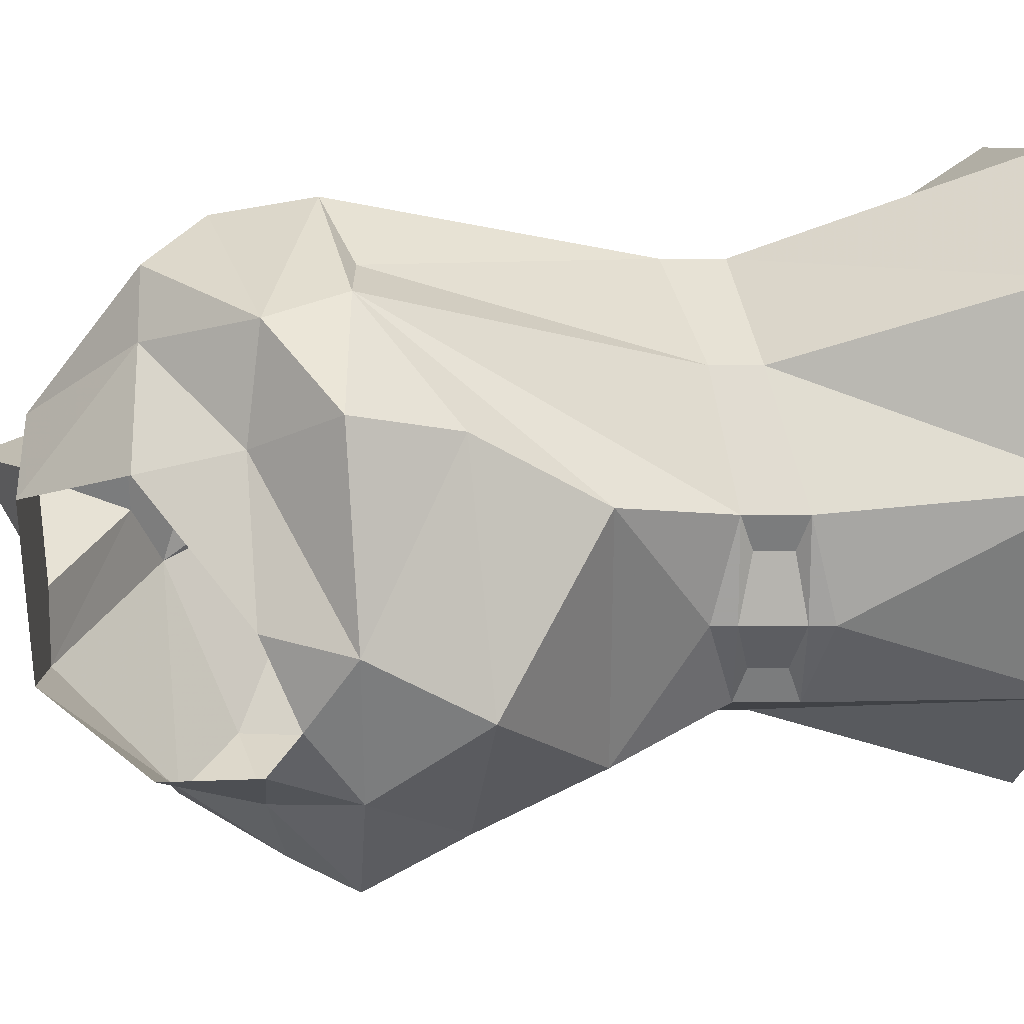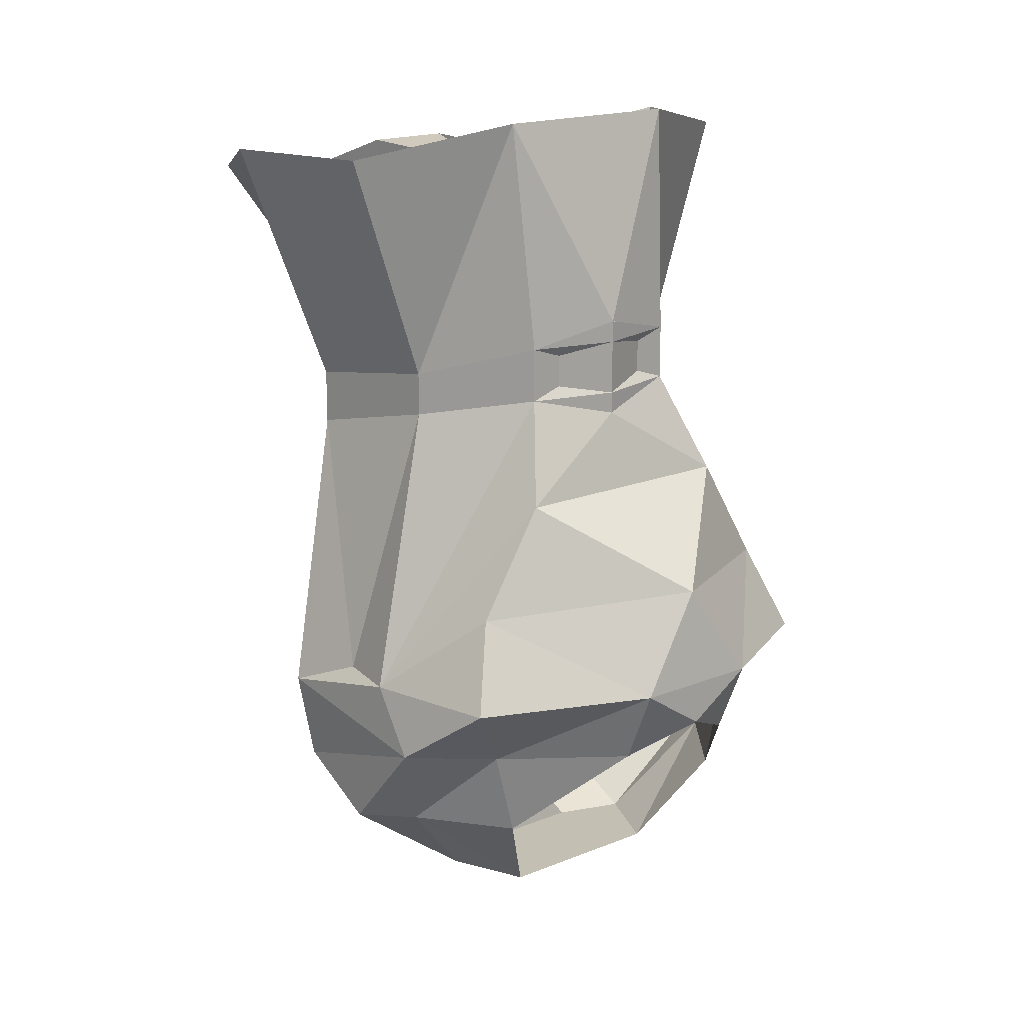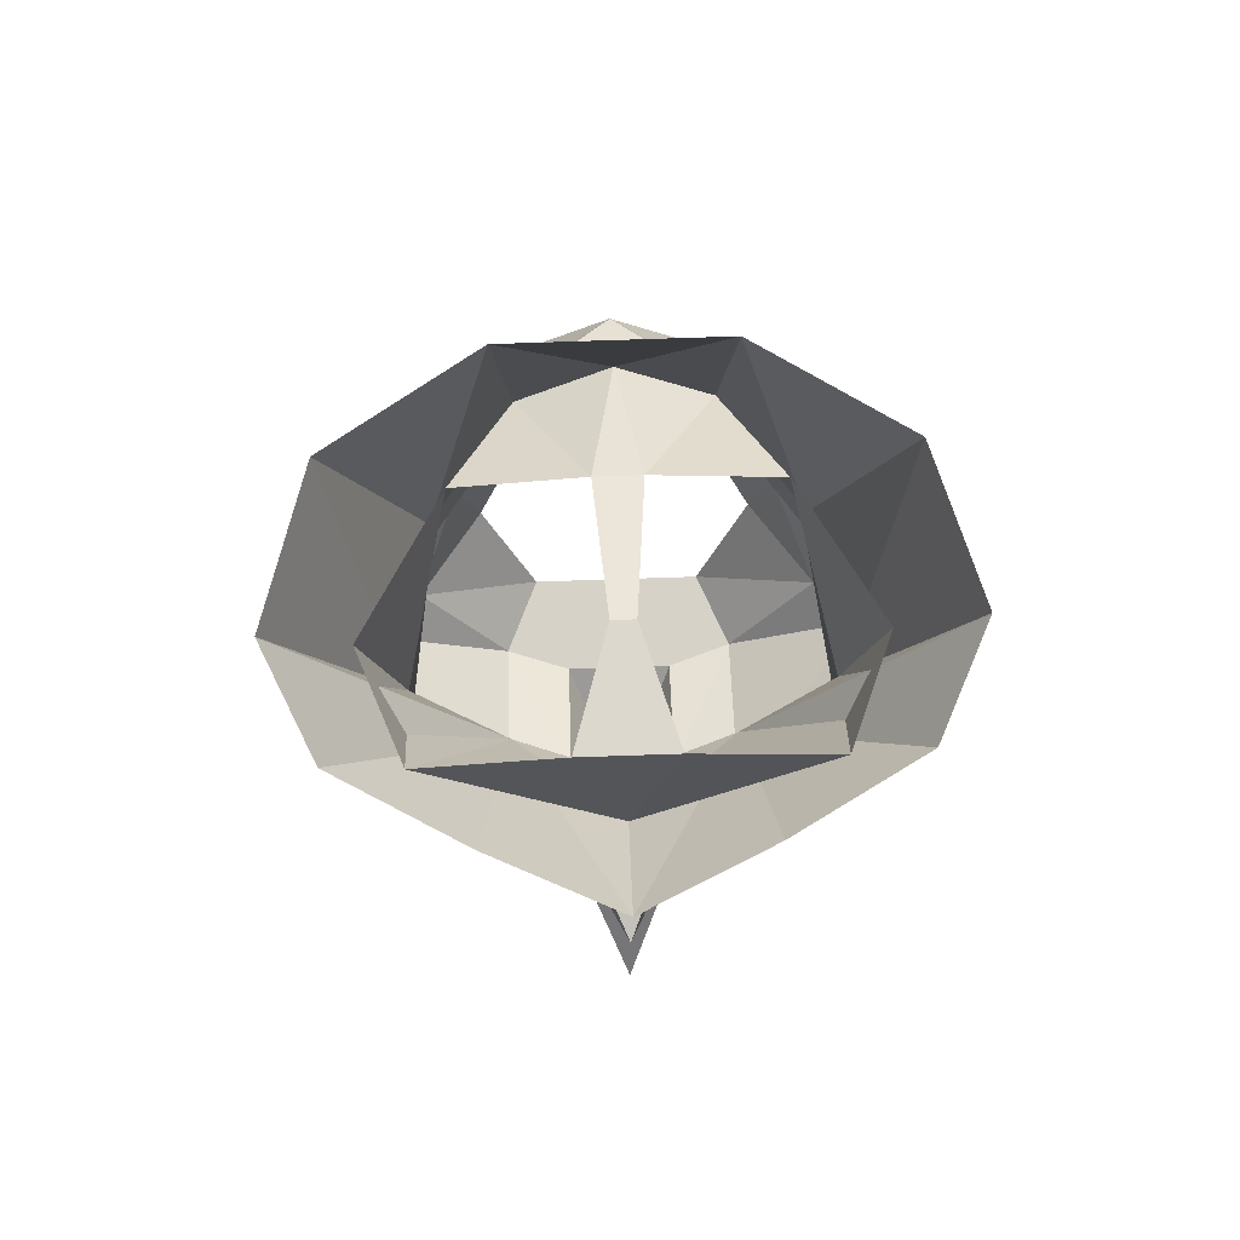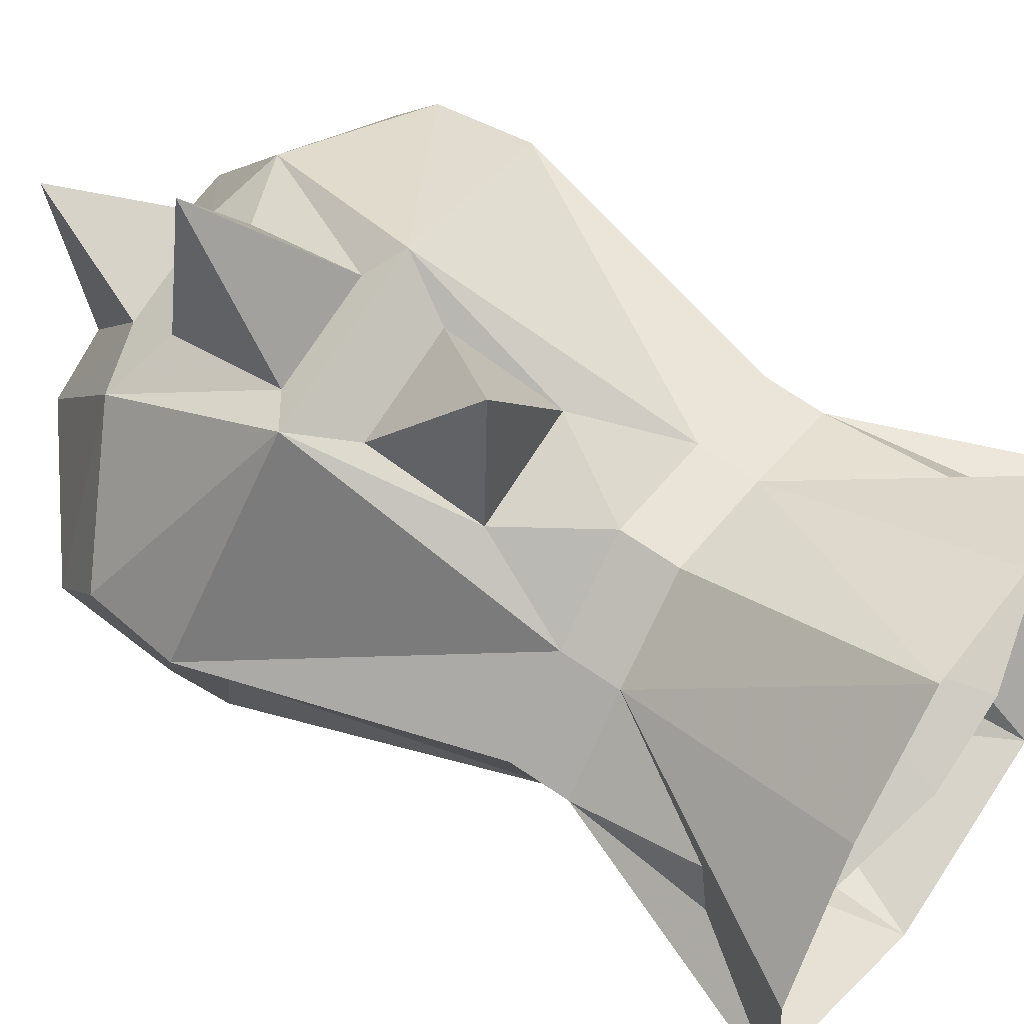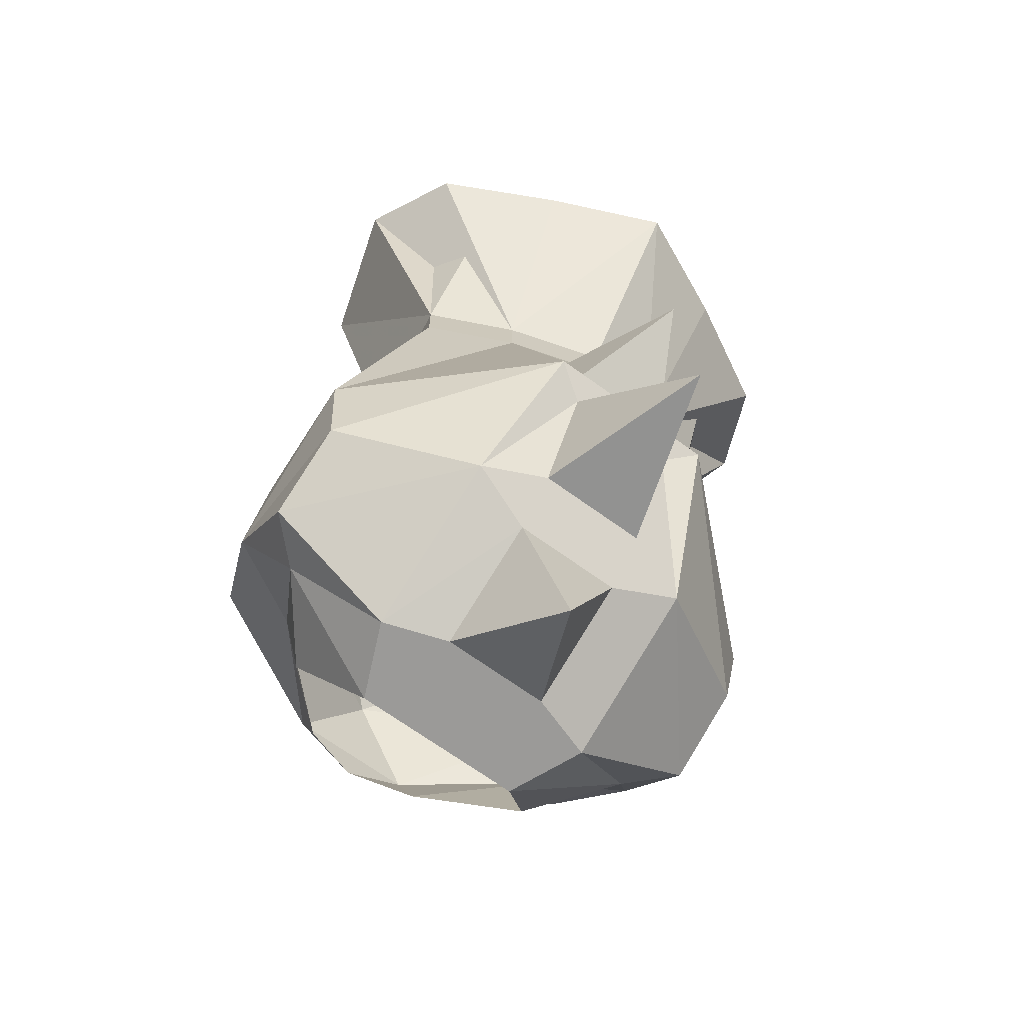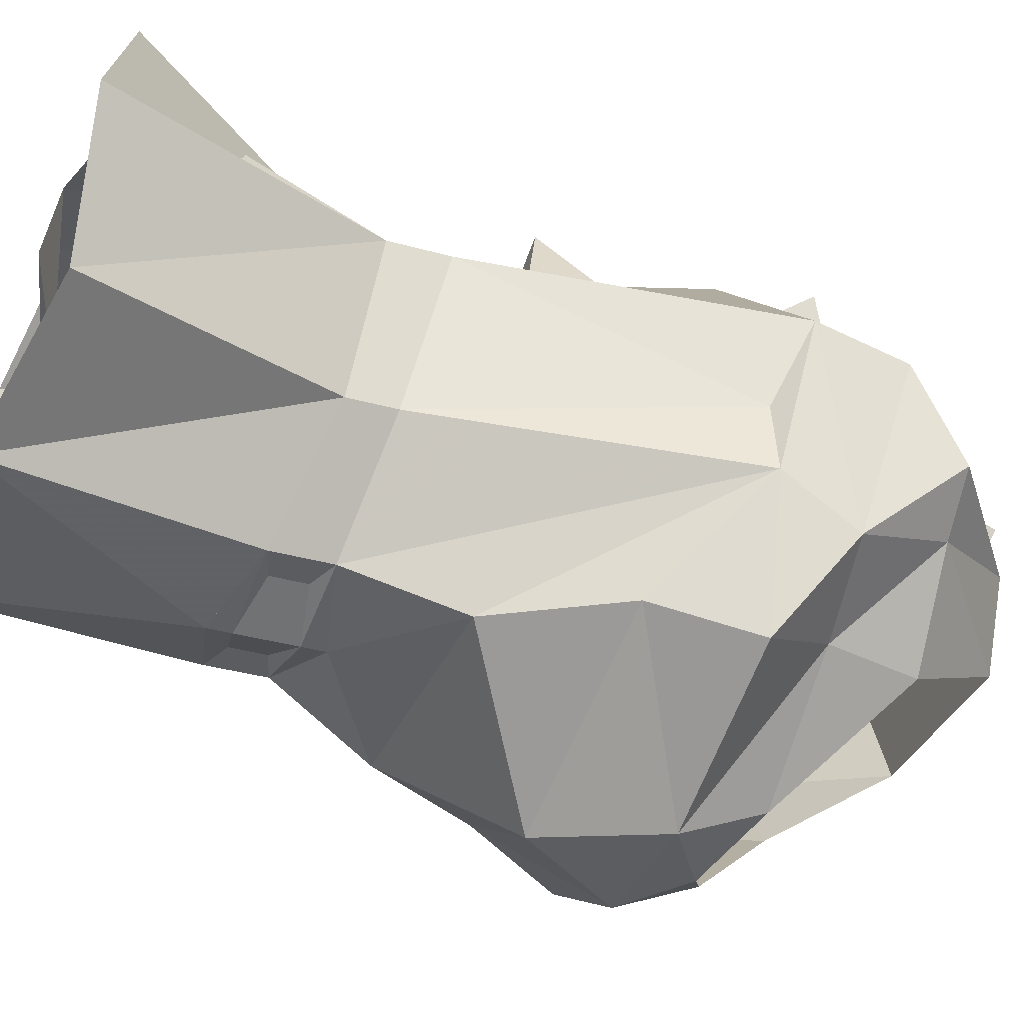
<metadata>
{"format":"obj","ext":"obj","renderer":"f3d","projection":"perspective","resolution":1024,"background":"white","views":[{"elev":-58.6,"azim":90.0,"up":"+Z"},{"elev":17.8,"azim":141.6,"up":"+Y"},{"elev":78.2,"azim":-1.9,"up":"+Y"},{"elev":76.6,"azim":123.4,"up":"+Z"},{"elev":-69.4,"azim":-35.8,"up":"+Y"},{"elev":-34.6,"azim":-110.8,"up":"+Z"}]}
</metadata>
<code>
o npc/goblin/1
v -8 -142 -22
v 8 -142 -22
v 11 -142 -15
v -11 -142 -15
v -19 -133 -19
v -13 -133 -27
v -15 -125 -27
v -6 -124 -36
v -6 -117 -39
v 0 -121 -39
v 6 -117 -39
v 6 -124 -36
v 15 -125 -27
v 13 -133 -27
v 19 -133 -19
v 23 -133 -15
v 11 -135 0
v 5 -137 -2
v 5 -142 -13
v -5 -142 -13
v -5 -137 -2
v -11 -135 0
v -23 -133 -15
v -23 -124 -23
v -20 -118 -31
v -17 -110 -28
v 0 -108 -38
v 17 -110 -28
v 20 -118 -31
v 23 -124 -23
v 23 -129 -7
v 8 -121 9
v 5 -123 7
v 5 -133 2
v 0 -149 -2
v 22 -118 -13
v 24 -121 -6
v 23 -118 -19
v 15 -93 -15
v 17 -96 -2
v 9 -97 2
v 11 -100 -28
v 8 -91 -24
v 15 -89 -15
v 17 -91 -2
v 9 -92 2
v 0 -93 5
v 0 -98 5
v 5 -106 5
v 5 -116 7
v -5 -116 7
v -8 -121 9
v -5 -123 7
v 0 -134 18
v -5 -133 2
v -23 -129 -7
v -24 -121 -6
v -23 -118 -19
v -11 -100 -28
v -22 -118 -13
v -15 -93 -15
v -8 -91 -24
v 0 -93 -26
v 0 -91 -26
v 5 -90 -24
v 8 -86 -24
v 13 -78 -15
v 20 -77 -3
v 16 -73 7
v 0 -83 10
v -9 -92 2
v -9 -97 2
v -5 -106 5
v 0 -109 17
v 0 -86 -26
v 5 -87 -24
v 0 -84 -26
v 2 -76 -15
v -5 -90 -24
v -5 -87 -24
v -8 -86 -24
v -2 -76 -15
v -1 -71 -3
v 1 -71 -3
v -4 -70 7
v 4 -70 7
v -17 -96 -2
v -17 -91 -2
v -15 -89 -15
v -13 -78 -15
v -20 -77 -3
v -16 -73 7
v 0 -65 -22
v 9 -65 -22
v 22 -68 -15
v 26 -68 -2
v 22 -71 7
v 11 -73 13
v 0 -74 18
v -11 -73 13
v -22 -71 7
v -26 -68 -2
v -22 -68 -15
v -9 -65 -22
v 2 0 1
v 2 0 1
v 2 0 1
f 1 2 3
f 1 3 4
f 1 4 5
f 1 5 6
f 6 5 7
f 6 7 8
f 8 7 9
f 8 9 10
f 10 9 11
f 10 11 12
f 12 11 13
f 12 13 14
f 14 13 15
f 14 15 2
f 2 15 3
f 3 15 16
f 3 16 17
f 3 17 18
f 3 18 19
f 3 19 4
f 4 19 20
f 4 20 21
f 4 21 22
f 4 22 23
f 4 23 5
f 5 23 24
f 5 24 7
f 7 24 25
f 7 25 9
f 9 25 26
f 9 26 27
f 9 27 11
f 11 27 28
f 11 28 29
f 11 29 13
f 13 29 30
f 13 30 15
f 15 30 16
f 16 30 31
f 16 31 17
f 17 31 32
f 17 32 33
f 17 33 34
f 17 34 22
f 17 22 21
f 17 21 18
f 18 21 35
f 18 35 19
f 19 35 20
f 20 35 21
f 36 37 38
f 36 38 39
f 36 39 40
f 36 40 37
f 37 40 41
f 37 41 32
f 37 32 31
f 37 31 30
f 37 30 38
f 38 30 29
f 38 29 28
f 38 28 42
f 38 42 43
f 38 43 39
f 39 43 44
f 39 44 40
f 40 44 45
f 40 45 46
f 40 46 41
f 41 46 47
f 41 47 48
f 41 48 49
f 41 49 32
f 32 49 50
f 32 50 51
f 32 51 52
f 32 52 53
f 32 53 33
f 33 53 54
f 33 54 34
f 34 54 55
f 34 55 22
f 22 55 53
f 22 53 52
f 22 52 56
f 22 56 23
f 23 56 24
f 24 56 57
f 24 57 58
f 24 58 25
f 25 58 26
f 26 58 59
f 26 59 27
f 27 59 42
f 27 42 28
f 58 57 60
f 58 60 61
f 58 61 62
f 58 62 59
f 59 62 63
f 59 63 42
f 42 63 43
f 43 63 64
f 43 64 65
f 43 65 66
f 43 66 44
f 44 66 67
f 44 67 45
f 45 67 68
f 45 68 69
f 45 69 46
f 46 69 70
f 46 70 47
f 47 70 71
f 47 71 48
f 48 71 72
f 48 72 73
f 48 73 49
f 49 73 74
f 49 74 50
f 50 74 51
f 51 74 73
f 51 73 52
f 52 73 72
f 52 72 57
f 52 57 56
f 64 75 76
f 64 76 65
f 65 76 66
f 66 76 75
f 66 75 77
f 66 77 78
f 66 78 67
f 79 80 75
f 79 75 64
f 79 64 62
f 79 62 80
f 80 62 81
f 80 81 75
f 75 81 77
f 77 81 82
f 77 82 78
f 78 82 83
f 78 83 84
f 84 83 85
f 84 85 86
f 86 85 70
f 86 70 69
f 61 87 88
f 61 88 89
f 61 89 81
f 61 81 62
f 72 71 88
f 72 88 87
f 72 87 57
f 57 87 60
f 60 87 61
f 64 63 62
f 81 90 82
f 90 81 89
f 90 89 88
f 90 88 91
f 91 88 92
f 92 88 71
f 92 71 70
f 92 70 85
f 77 93 94
f 77 94 66
f 66 94 44
f 44 94 95
f 44 95 45
f 45 95 96
f 45 96 46
f 46 96 97
f 46 97 98
f 46 98 99
f 46 99 47
f 47 99 71
f 71 99 100
f 71 100 101
f 71 101 102
f 71 102 88
f 88 102 103
f 88 103 89
f 89 103 104
f 89 104 81
f 81 104 77
f 77 104 93
f 54 53 55

</code>
